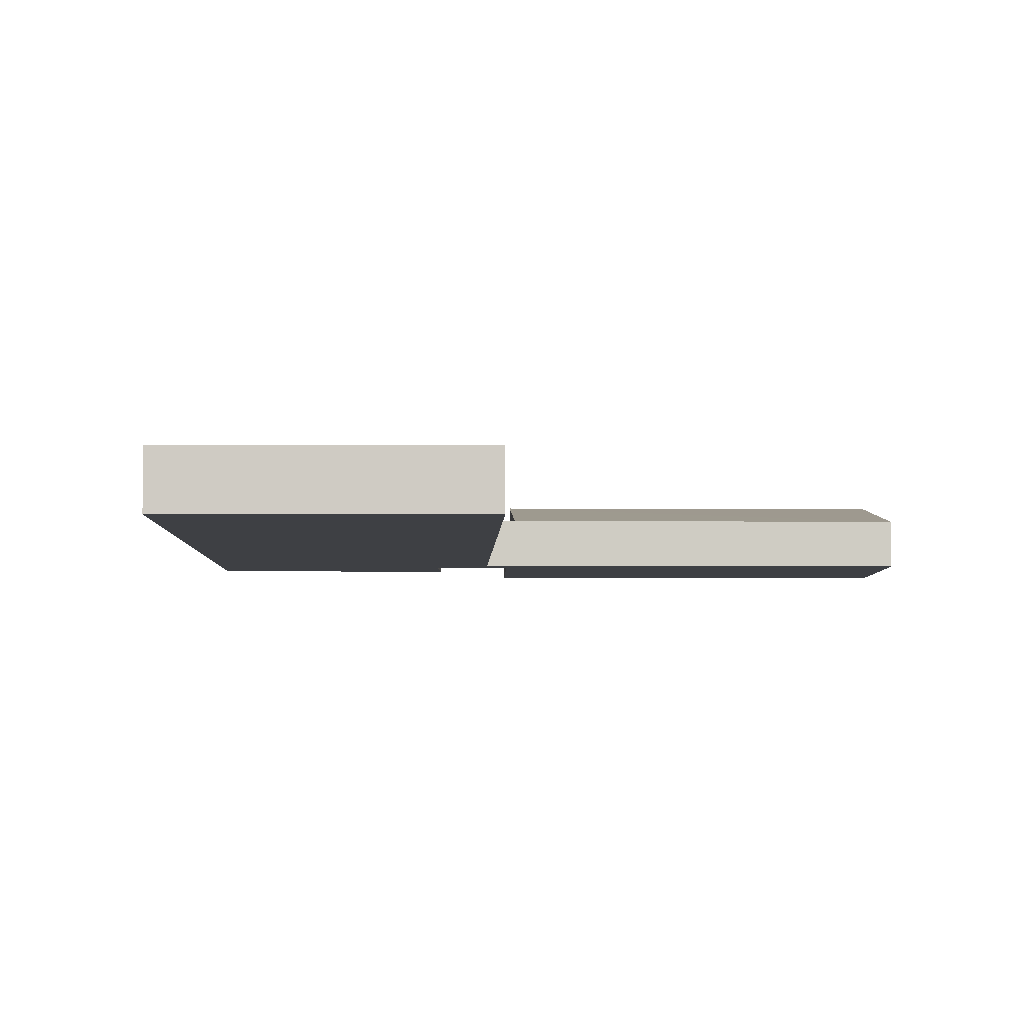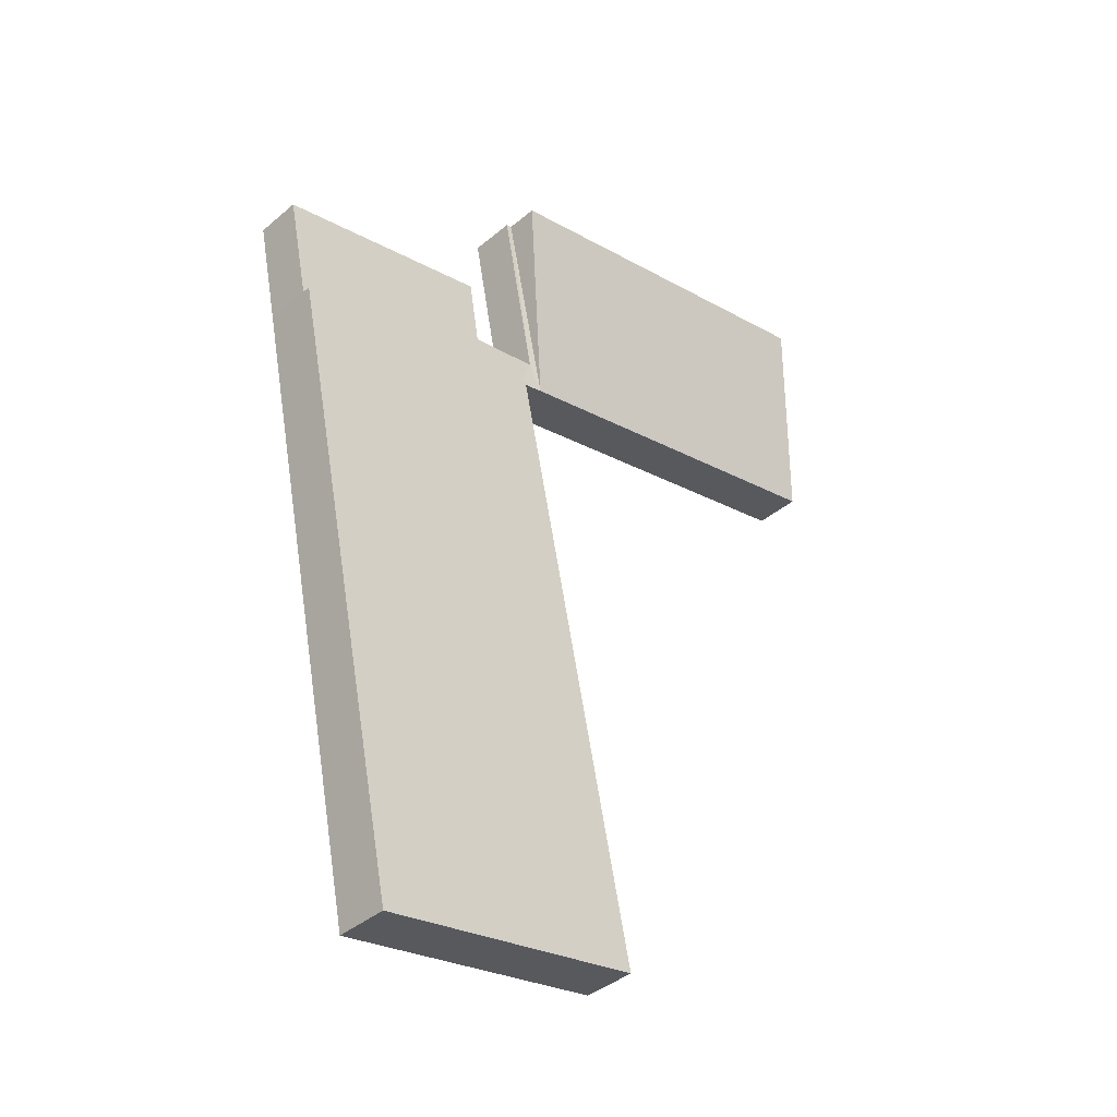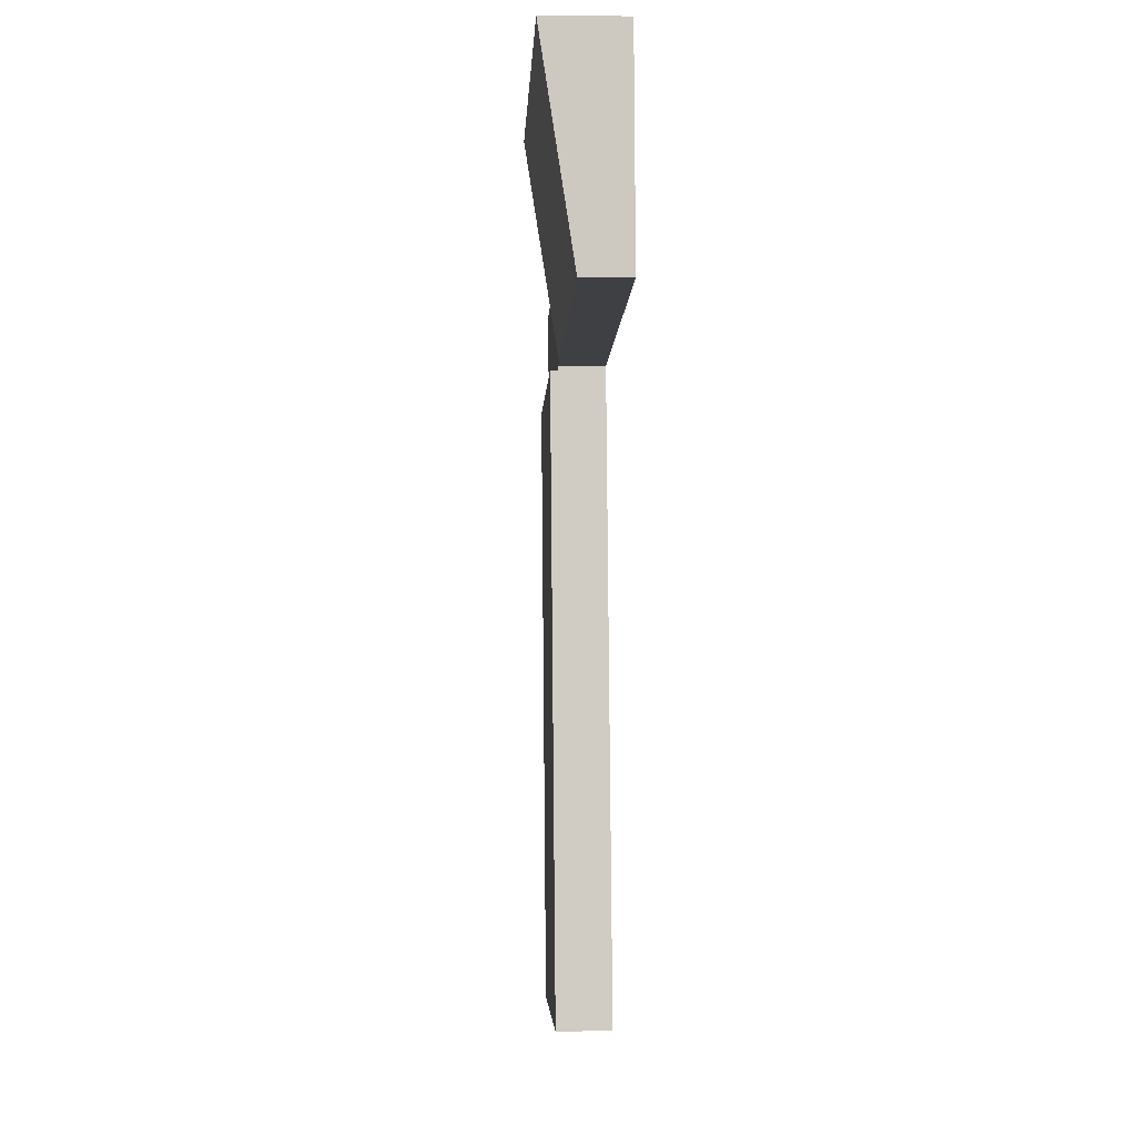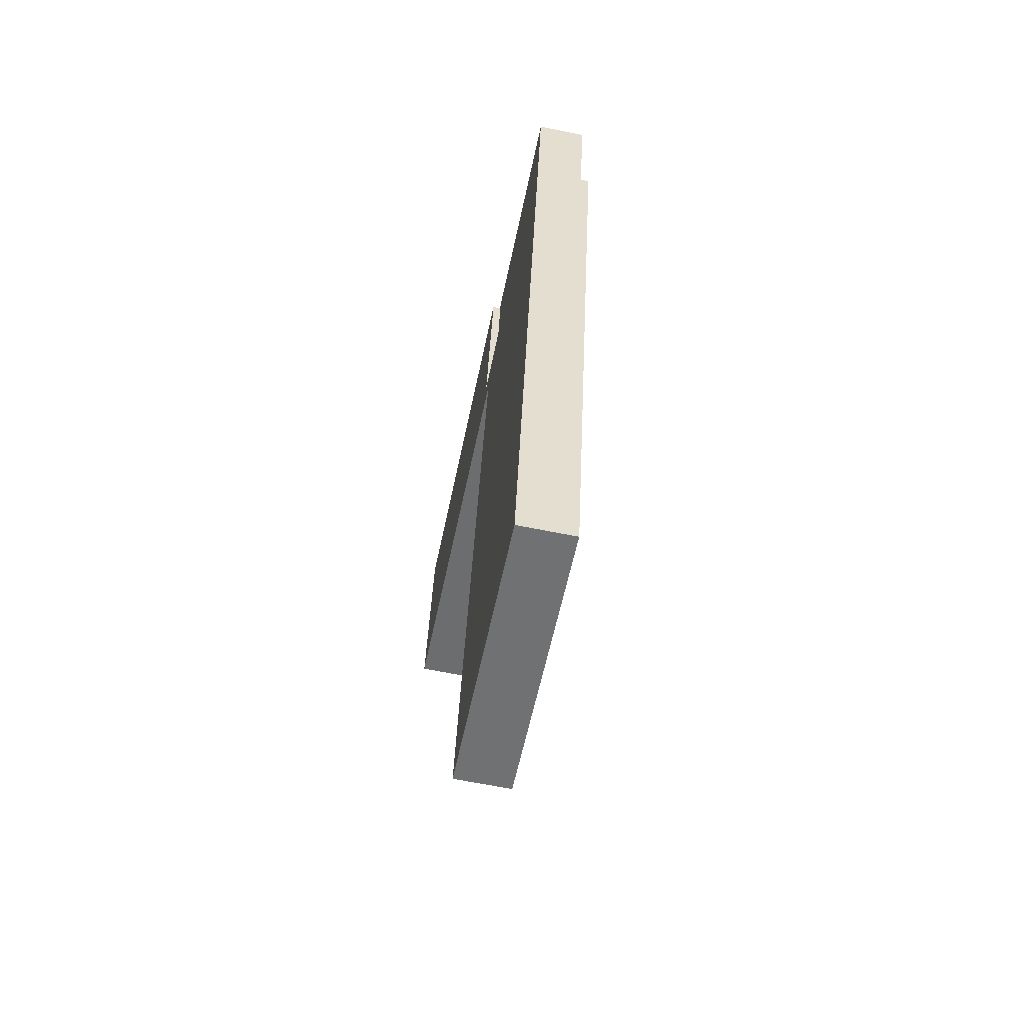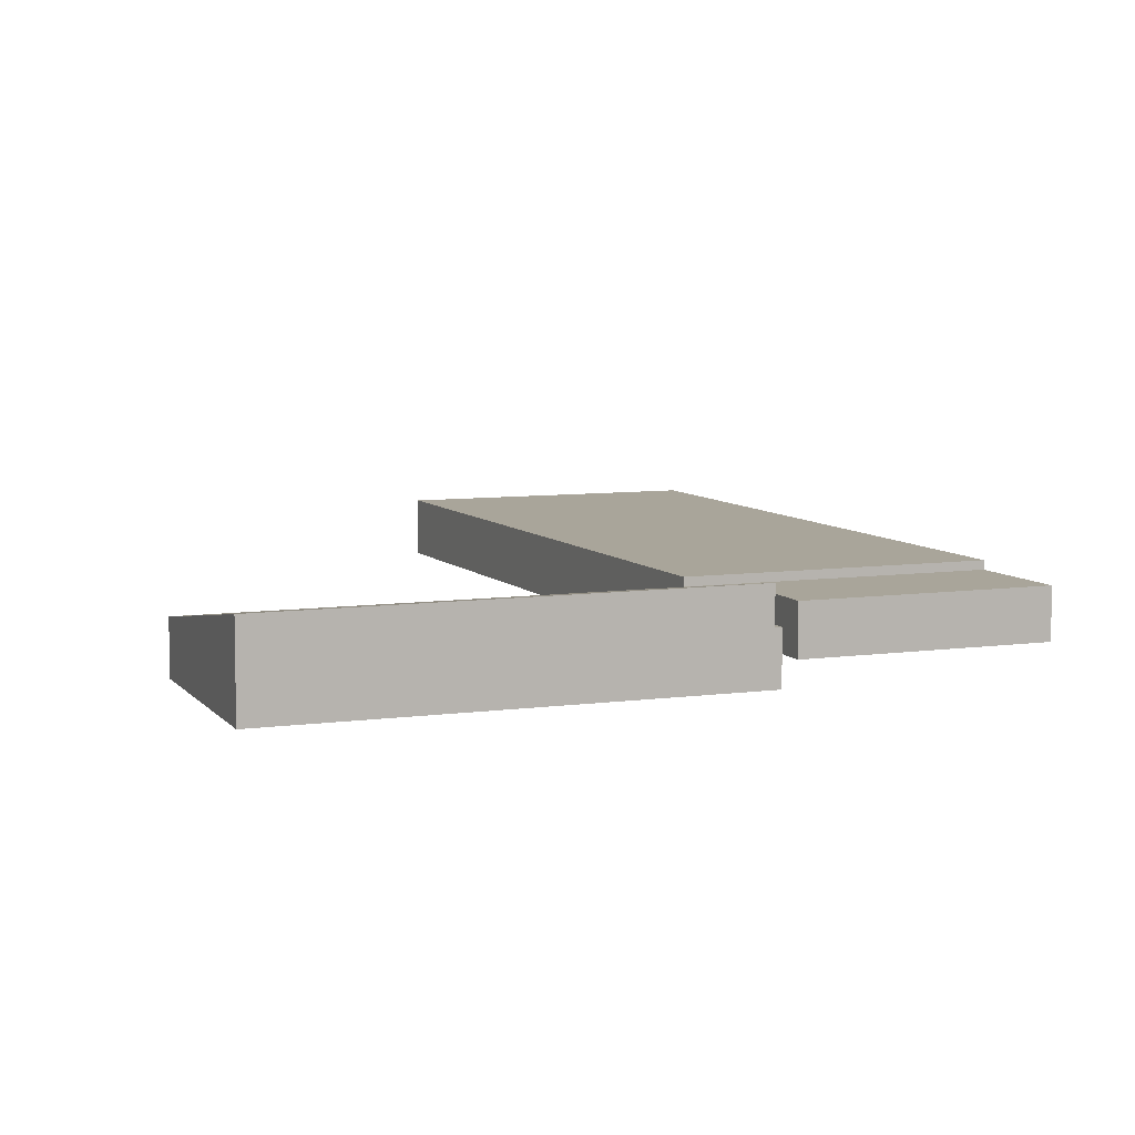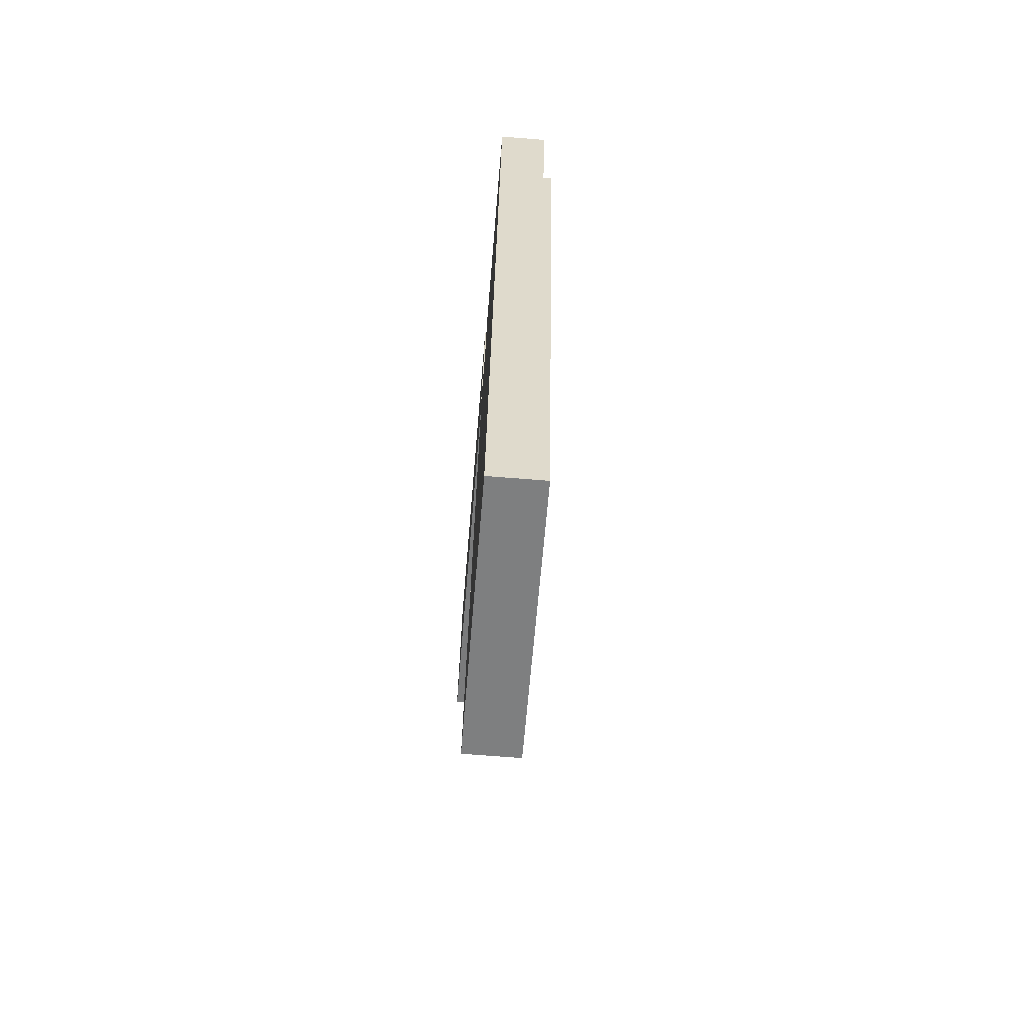
<metadata>
{"format":"obj","ext":"obj","renderer":"f3d","projection":"perspective","resolution":1024,"background":"white","views":[{"elev":-4.9,"azim":-169.8,"up":"+Y"},{"elev":-39.0,"azim":136.6,"up":"+Z"},{"elev":6.7,"azim":-92.4,"up":"+Z"},{"elev":-65.4,"azim":78.6,"up":"+Z"},{"elev":7.5,"azim":-10.8,"up":"+Y"},{"elev":-69.9,"azim":85.4,"up":"+Z"}]}
</metadata>
<code>
v  0 0.931 5.701e-17
v  8.528 1.563 2.599
v  7.666 0.931 -1.561
v  0.702 1.553 4.129
v  8.528 -1.591e-16 2.599
v  0.702 -2.528e-16 4.129
v  7.666 9.558e-17 -1.561
v  0 0 0
v  13.63 0.916 -2.878
v  13.53 0.916 -0.731
v  14.05 0.916 -0.838
v  10.13 0.916 -0.028
v  9.363 0.916 -1.233
v  8.208 0.916 -1.774
v  9.584 0.916 0.085
v  8.229 0.916 -1.676
v  7.944 0.916 -1.015
v  8.528 0.916 2.599
v  8.644 0.916 2.576
v  7.944 6.215e-17 -1.015
v  9.363 7.55e-17 -1.233
v  9.584 -5.205e-18 0.085
v  10.13 1.715e-18 -0.028
v  13.53 4.476e-17 -0.731
v  14.05 5.131e-17 -0.838
v  8.644 -1.577e-16 2.576
v  8.208 1.086e-16 -1.774
v  8.229 1.026e-16 -1.676
v  13.63 1.762e-16 -2.878
v  11.11 1.076 -15.04
v  8.208 1.076 -1.774
v  13.63 1.076 -2.878
v  5.583 1.076 -14.04
v  5.583 8.599e-16 -14.04
v  11.11 9.209e-16 -15.04
g defaultobject
f 1 2 3
f 2 1 4
f 4 5 2
f 5 4 6
f 5 3 2
f 3 5 7
f 7 1 3
f 1 7 8
f 1 6 4
f 6 1 8
f 8 5 6
f 5 8 7
f 9 10 11
f 10 9 12
f 12 9 13
f 13 9 14
f 12 13 15
f 13 14 16
f 17 13 16
f 17 16 3
f 3 18 17
f 17 18 19
f 20 13 17
f 13 20 21
f 22 12 15
f 12 22 23
f 12 23 10
f 10 23 24
f 10 24 11
f 11 24 25
f 5 19 18
f 19 5 26
f 21 15 13
f 15 21 22
f 27 16 14
f 16 27 28
f 7 18 3
f 18 7 5
f 25 9 11
f 9 25 29
f 26 17 19
f 17 26 20
f 29 14 9
f 14 29 27
f 16 7 3
f 7 16 28
f 5 20 26
f 20 5 7
f 20 28 21
f 28 20 7
f 24 29 25
f 29 24 23
f 29 23 21
f 29 21 27
f 21 23 22
f 27 21 28
f 30 31 32
f 31 30 33
f 34 31 33
f 31 34 27
f 27 32 31
f 32 27 29
f 29 30 32
f 30 29 35
f 35 33 30
f 33 35 34
f 35 27 34
f 27 35 29

</code>
